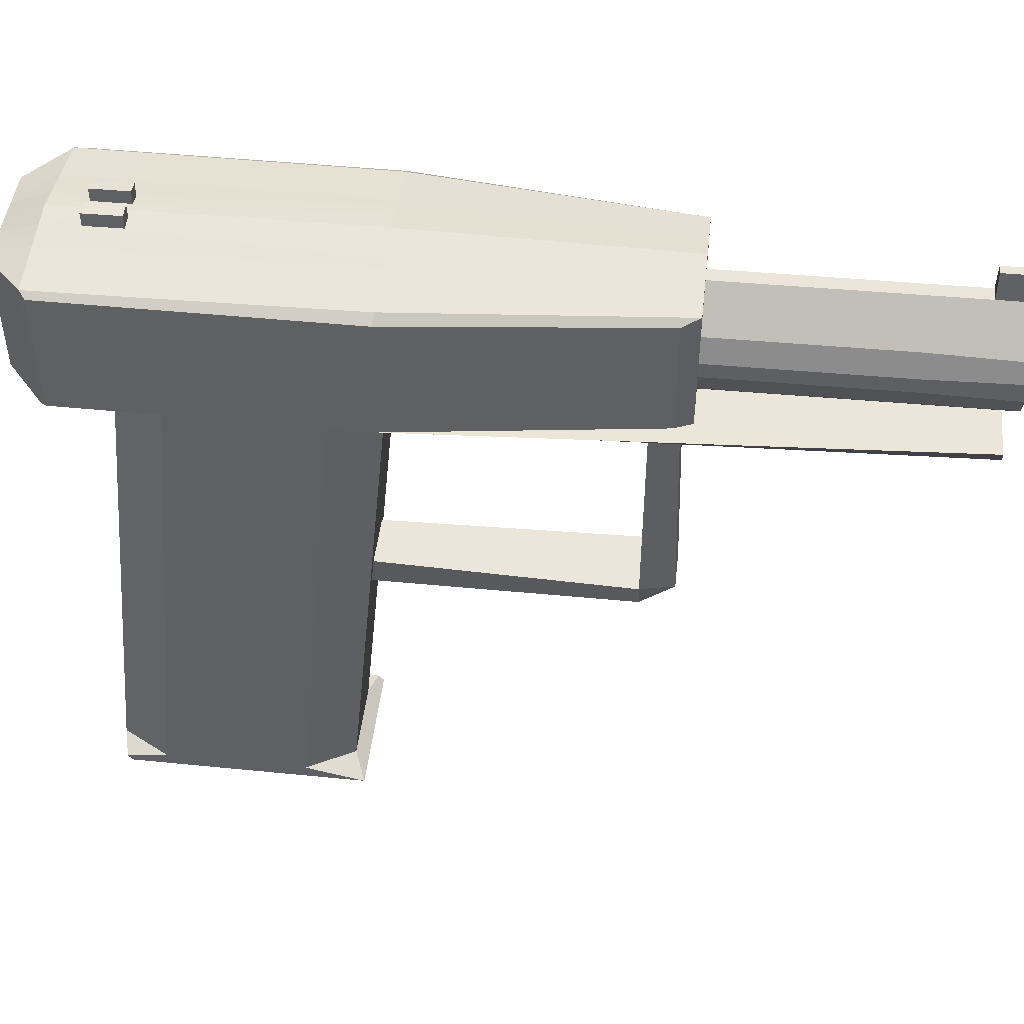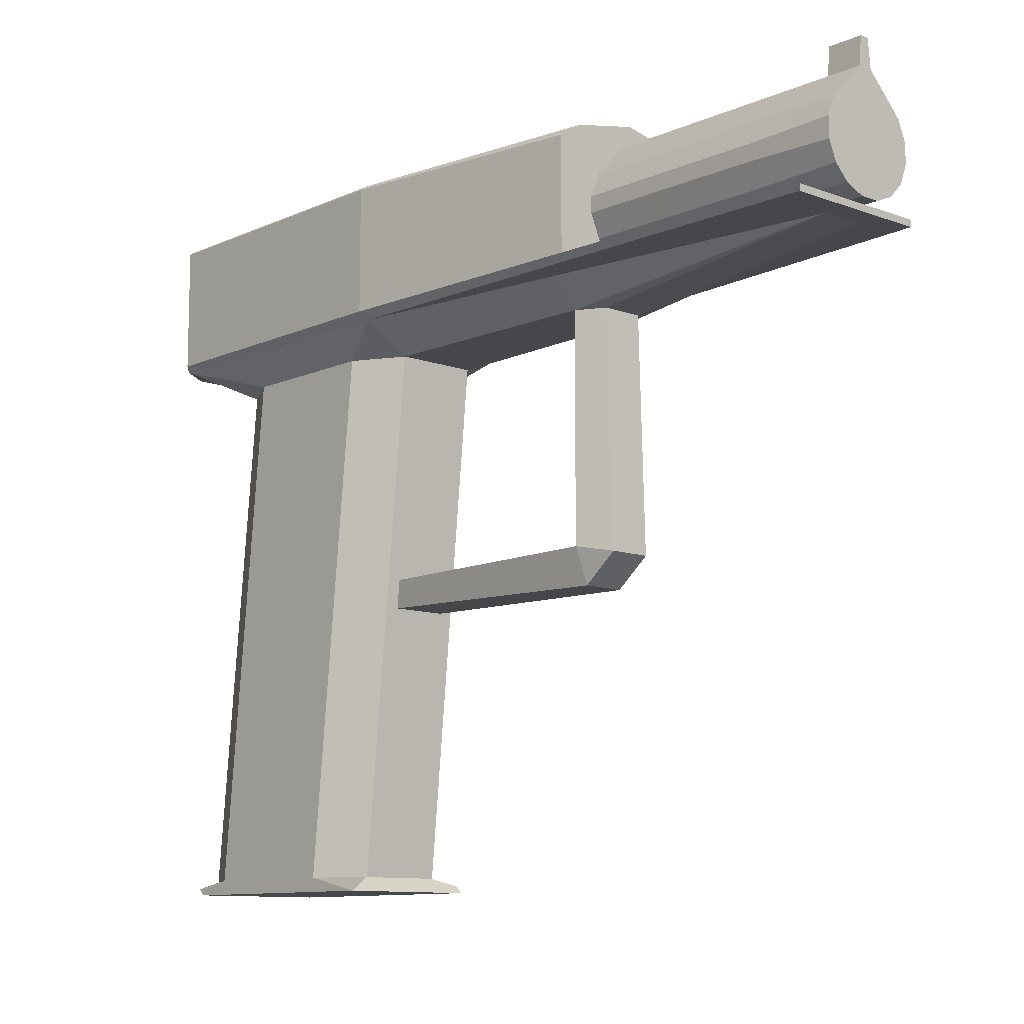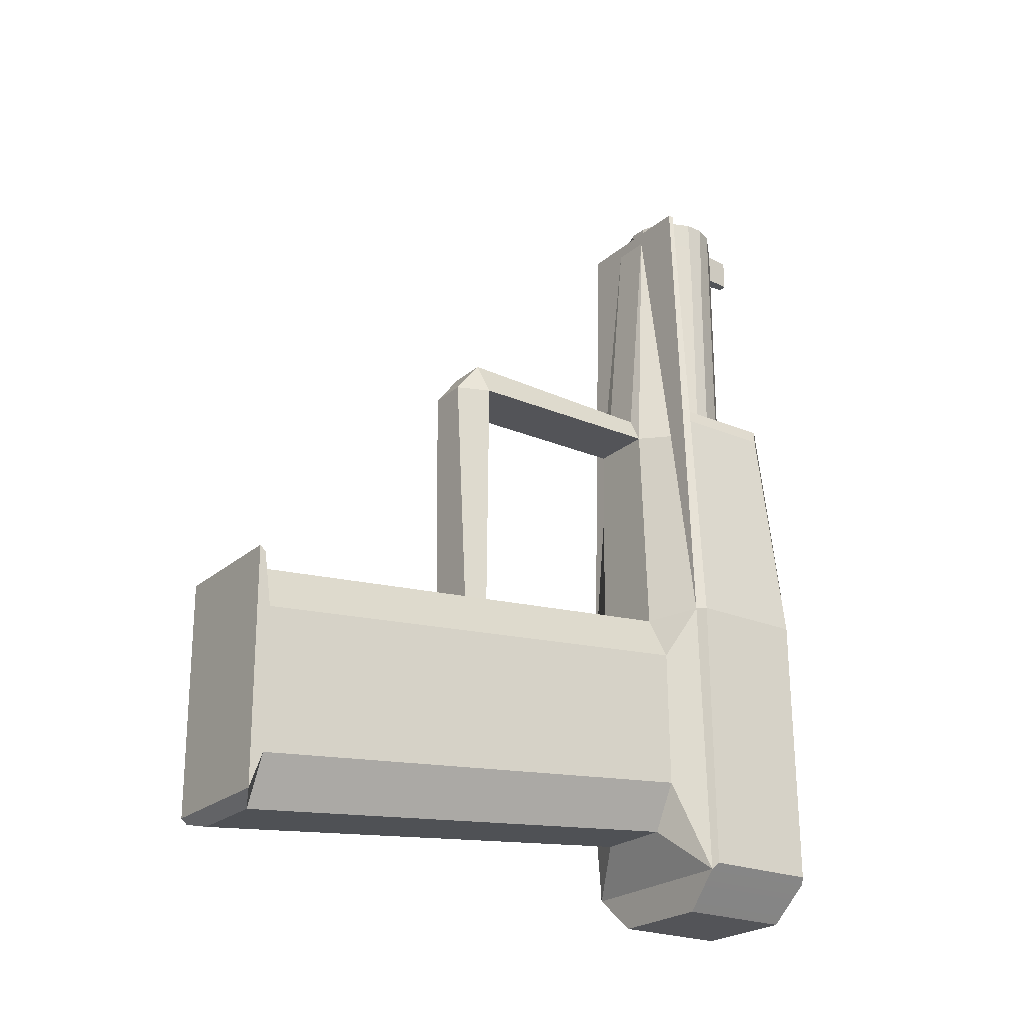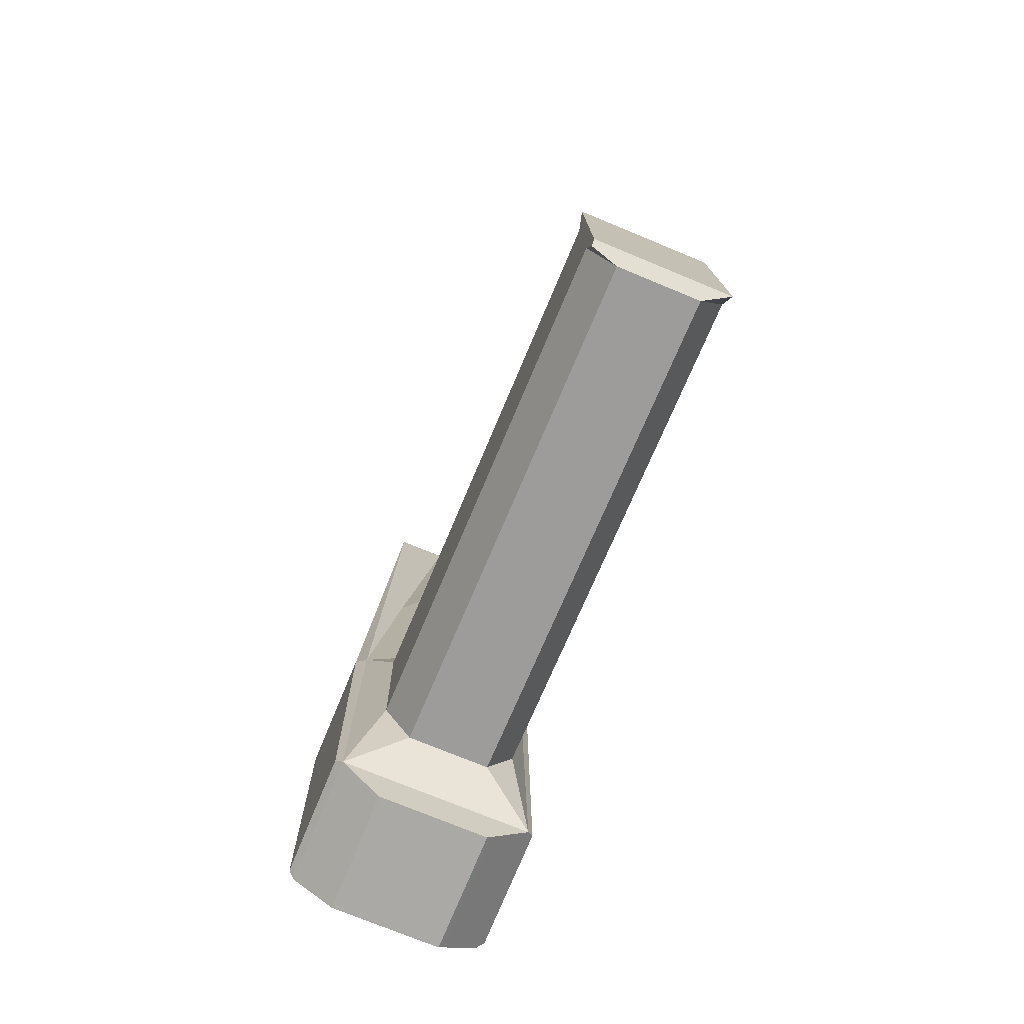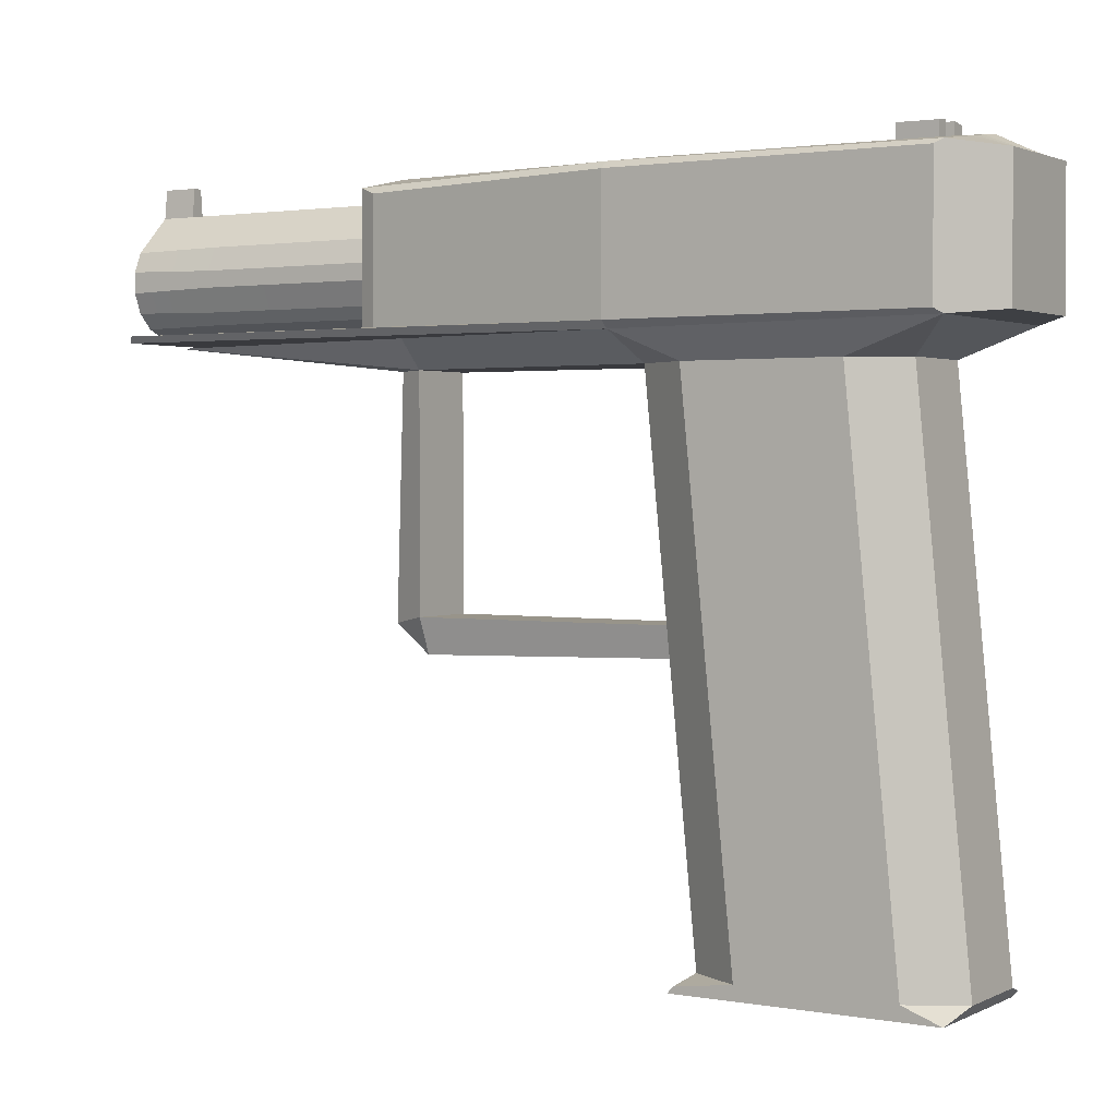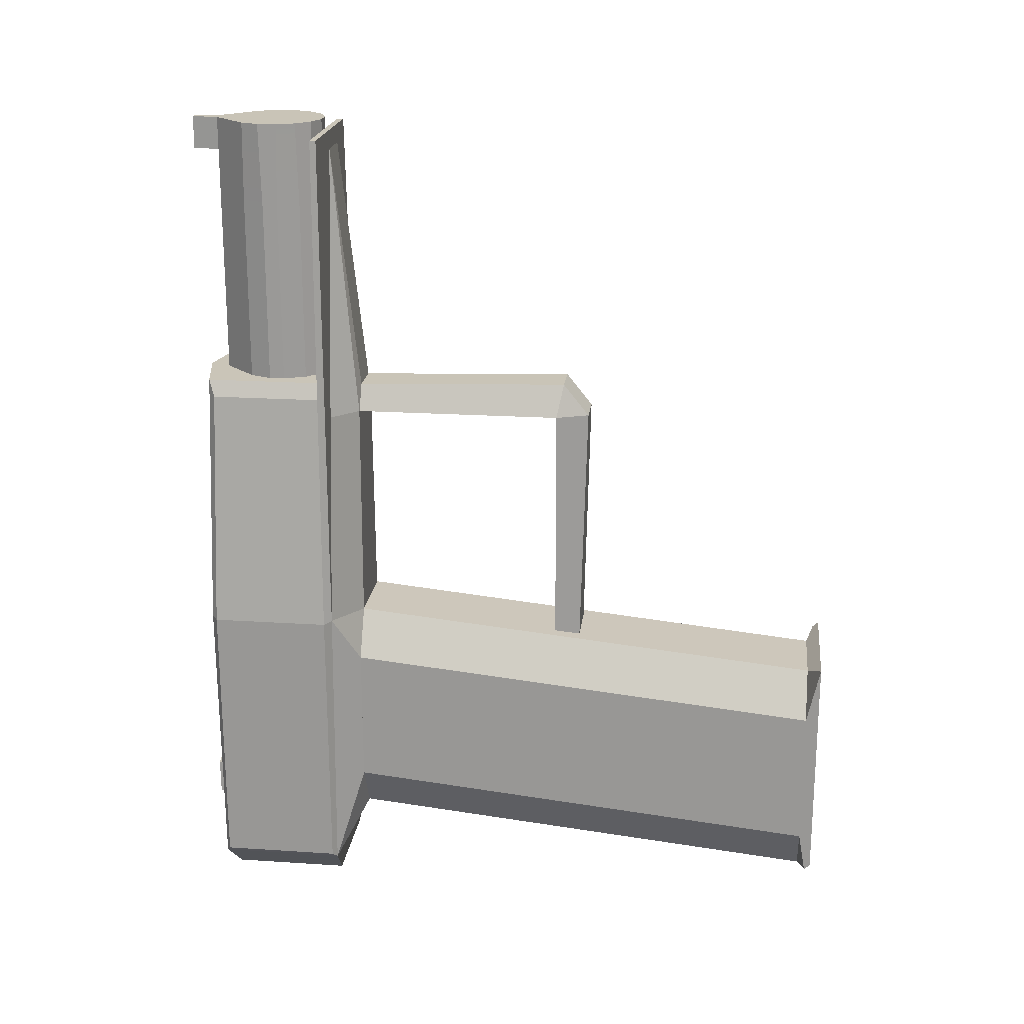
<metadata>
{"format":"obj","ext":"obj","renderer":"f3d","projection":"perspective","resolution":1024,"background":"white","views":[{"elev":46.9,"azim":-84.1,"up":"+Y"},{"elev":-10.7,"azim":-42.8,"up":"+Y"},{"elev":-23.1,"azim":54.2,"up":"+Z"},{"elev":-75.8,"azim":-22.5,"up":"+Z"},{"elev":1.9,"azim":121.7,"up":"+Y"},{"elev":19.9,"azim":-83.1,"up":"+Z"}]}
</metadata>
<code>
o pistola
v 0.01744 0.01945 0.1461
v 0.01743 0.02025 0.1785
v 0.01743 0.02025 0.1785
v 0.01749 0.01294 0.1785
v 0.01749 0.01294 0.1785
v 0.01749 0.01374 0.1461
v -0.008822 0.03484 0.1461
v -0.008822 0.03484 -0.07139
v -0.01619 0.02735 -0.07139
v -0.01619 0.02735 0.1461
v -0.003867 0.03988 0.166
v -0.003867 0.03988 -0.0339
v 0.01473 0.006093 0.1785
v 0.009606 0.000883 0.1785
v 0.009605 0.000882 0.1785
v 0.01017 0.001453 0.1461
v 0.01417 0.005523 0.1461
v 0.01473 0.006094 0.1785
v -0.003701 -0.002061 -0.07139
v 0.002004 -0.002012 -0.07139
v 0.002004 -0.002012 0.1461
v -0.003701 -0.002061 0.1461
v -0.01599 0.005259 -0.07139
v -0.01192 0.00126 -0.07139
v -0.01192 0.00126 0.1461
v -0.01599 0.005259 0.1461
v 0.01744 0.01945 -0.07139
v 0.01749 0.01374 -0.07139
v 0.001438 0.03993 0.166
v 0.00648 0.03497 0.1461
v 0.00648 0.03497 -0.07139
v 0.001438 0.03993 -0.0339
v -0.01946 0.01342 0.1461
v -0.01945 0.01262 0.1785
v -0.01945 0.01262 0.1785
v -0.01951 0.01993 0.1785
v -0.01951 0.01993 0.1785
v -0.01951 0.01913 0.1461
v 0.01454 0.02705 0.1785
v 0.01454 0.02705 0.1785
v 0.01397 0.02761 0.1461
v 0.01397 0.02761 -0.07139
v -0.01951 0.01913 -0.07139
v -0.01946 0.01342 -0.07139
v 0.01417 0.005523 -0.07139
v 0.01017 0.001453 -0.07139
v -0.002929 0.04988 0.166
v 0.000378 0.04993 0.166
v -0.01656 0.00582 0.1785
v -0.01656 0.005821 0.1785
v -0.003867 0.03988 0.1785
v -0.002929 0.04988 0.1785
v 0.002804 -0.002005 0.1785
v 0.002805 -0.002005 0.1785
v -0.004501 -0.002068 0.1785
v -0.004502 -0.002068 0.1785
v -0.01135 0.0007 0.1785
v -0.01135 0.000699 0.1785
v -0.01675 0.02678 0.1785
v -0.01675 0.02678 0.1785
v -0.01162 0.03199 0.1785
v 0.009333 0.03217 0.1785
v 0.002482 0.03494 0.1785
v -0.004823 0.03488 0.1785
v 0.001438 0.03993 0.1785
v 0.000378 0.04993 0.1785
v -0.03638 -0.003422 -0.1152
v -0.03638 0.04157 -0.1152
v -0.03624 0.04157 -0.1286
v -0.03624 -0.003422 -0.1286
v -0.02815 -0.004672 0.1739
v 0.02442 -0.004672 0.1744
v 0.02431 -0.002298 0.1745
v -0.02817 -0.002298 0.1739
v 0.01655 -0.003422 -0.1443
v 0.01655 0.04157 -0.1443
v 0.0216 0.04157 -0.1442
v 0.0216 -0.003422 -0.1442
v -0.0163 0.0458 -0.117
v -0.01624 0.04569 -0.1307
v -0.03379 0.04318 -0.1309
v -0.03377 0.04329 -0.1172
v 0.03404 -0.005922 -0.02061
v 0.03642 -0.005062 -0.13
v 0.03873 -0.003422 -0.1278
v 0.03859 -0.003422 -0.1144
v 0.03845 -0.003422 -0.1011
v 0.03761 -0.003422 -0.02087
v -0.03379 -0.005038 -0.1309
v 0.01608 -0.01567 -0.1128
v -0.01391 -0.01567 -0.1131
v 0.03873 0.04157 -0.1278
v 0.03642 0.04321 -0.13
v -0.03362 -0.005922 -0.02132
v 0.02284 0.04282 0.07775
v 0.0254 0.04044 0.07153
v 0.03761 0.04157 -0.02087
v 0.03404 0.04407 -0.02061
v 0.03845 0.04157 -0.1011
v -0.0241 -0.01567 -0.09518
v -0.02467 -0.01567 -0.0412
v 0.02623 -0.2059 -0.1267
v 0.02528 -0.2059 -0.0367
v -0.02471 -0.2059 -0.03722
v -0.02376 -0.2059 -0.1272
v -0.02447 -0.2009 -0.05972
v -0.0239 -0.2009 -0.1137
v -0.01466 -0.2009 -0.04162
v 0.01533 -0.2009 -0.0413
v 0.01513 -0.01567 -0.02278
v -0.01486 -0.01567 -0.0231
v 0.02608 -0.2009 -0.1132
v 0.02589 -0.01567 -0.09465
v 0.02532 -0.01567 -0.04067
v 0.02551 -0.2009 -0.05919
v -0.01371 -0.2009 -0.1316
v 0.01628 -0.2009 -0.1313
v 0.01022 -0.09581 -0.03085
v -0.009776 -0.09581 -0.03106
v -0.01327 -0.0959 0.06288
v 0.01172 -0.0959 0.06314
v -0.02471 -0.2059 -0.03723
v -0.02374 -0.2036 -0.1292
v 0.006726 -0.1084 0.06309
v 0.01023 -0.106 -0.03186
v -0.008374 -0.01592 0.07293
v 0.006621 -0.01592 0.07308
v 0.005619 -0.005922 0.1681
v -0.009377 -0.005922 0.1679
v -0.008401 -0.0984 0.07543
v 0.006595 -0.0984 0.07558
v -0.008269 -0.1084 0.06293
v -0.01327 -0.01581 0.06288
v -0.01327 -0.01571 0.06288
v 0.01172 -0.01571 0.06314
v 0.01172 -0.01581 0.06314
v 0.02172 -0.005922 0.06324
v -0.009766 -0.106 -0.03207
v 0.03583 0.04342 -0.1027
v 0.0253 -0.2036 -0.03873
v -0.01858 0.04157 -0.1446
v -0.01858 -0.003422 -0.1446
v -0.01353 -0.003422 -0.1446
v -0.00977 -0.003422 -0.1445
v -0.005539 -0.003422 -0.1445
v 0.001512 -0.003422 -0.1444
v 0.008563 -0.003422 -0.1444
v 0.01279 -0.003422 -0.1443
v 0.01887 0.0457 -0.1303
v -0.03737 -0.003422 -0.02166
v -0.03652 -0.003422 -0.1018
v 0.02284 -0.002173 0.07775
v 0.02284 0.04282 0.07775
v 0.011 0.04532 0.07763
v 0.008037 0.04594 0.0776
v 0.004706 0.04664 0.07756
v -0.000845 0.04781 0.0775
v -0.006395 0.04664 0.07744
v -0.009726 0.04594 0.07741
v -0.01269 0.04532 0.07738
v -0.02453 0.04282 0.07725
v -0.02453 -0.002173 0.07725
v 0.0254 -0.002298 0.07153
v -0.02709 -0.002298 0.07098
v -0.02709 0.04044 0.07098
v -0.03737 0.04157 -0.02166
v -0.02453 0.04282 0.07725
v -0.01671 0.04657 -0.02114
v -0.03362 0.04407 -0.02132
v 0.02623 -0.2059 -0.1267
v -0.02326 -0.005922 0.06277
v 0.008138 0.04789 -0.02088
v 0.000209 0.04906 -0.02097
v -0.006914 0.04702 -0.1306
v 0.001315 0.04819 -0.1305
v 0.001512 0.04157 -0.1444
v -0.005539 0.04157 -0.1445
v 0.004369 0.04813 -0.1167
v 0.009543 0.04702 -0.1304
v 0.001176 0.0483 -0.1168
v 0.004193 0.04824 -0.1031
v 0.001038 0.04841 -0.1031
v 0.03612 0.04331 -0.1164
v 0.03859 0.04157 -0.1144
v -0.03375 0.0434 -0.1035
v -0.03652 0.04157 -0.1018
v -0.01636 0.04591 -0.1033
v 0.01865 0.04581 -0.1166
v 0.01843 0.04591 -0.1029
v 0.01713 0.04657 -0.02079
v 0.01448 0.04632 -0.1303
v 0.01279 0.04157 -0.1443
v -0.007009 0.04753 -0.1032
v -0.006931 0.04742 -0.1169
v -0.01248 0.04719 -0.0211
v -0.01353 0.04157 -0.1446
v -0.01185 0.04631 -0.1307
v -0.002016 0.04813 -0.1168
v -0.007721 0.04789 -0.02105
v -0.002117 0.04824 -0.1032
v -0.006931 0.05242 -0.1169
v -0.002016 0.05313 -0.1168
v -0.00977 0.04157 -0.1445
v 0.008563 0.04157 -0.1444
v 0.009283 0.04743 -0.1167
v 0.009086 0.04754 -0.103
v 0.0129 0.04719 -0.02083
v 0.009086 0.05254 -0.103
v 0.004193 0.05324 -0.1031
v 0.009283 0.05243 -0.1167
v 0.004369 0.05313 -0.1167
v -0.002117 0.05323 -0.1032
v -0.007009 0.05253 -0.1032
f 1 2 3 4 5 6
f 7 8 9 10
f 7 11 12 8
f 13 14 15 16 17 18
f 19 20 21 22
f 23 24 25 26
f 27 1 6 28
f 29 30 31 32
f 33 34 35 36 37 38
f 13 18 5 4
f 39 3 2 40
f 41 42 31 30
f 43 44 33 38
f 28 45 46 20 19 24 23 44 43 9 8 31 42 27
f 29 11 47 48
f 49 35 34 50
f 11 51 52 47
f 14 53 54 15
f 53 55 56 22 21 54
f 57 49 50 26 25 58
f 36 59 60 37
f 59 61 7 10 60
f 53 14 13 4 3 39 62 63 64 61 59 36 35 49 57 55
f 51 64 63 65
f 11 29 32 12
f 31 8 12 32
f 55 57 58 56
f 30 62 39 40 41
f 48 47 52 66
f 65 66 52 51
f 29 48 66 65
f 17 6 5 18
f 21 16 15 54
f 25 22 56 58
f 33 26 50 34
f 10 38 37 60
f 1 41 40 2
f 19 22 25 24
f 43 38 10 9
f 46 16 21 20
f 23 26 33 44
f 28 6 17 45
f 42 41 1 27
f 46 45 17 16
f 64 51 61
f 63 62 65
f 29 65 62 30
f 11 7 61 51
f 67 68 69 70
f 71 72 73 74
f 75 76 77 78
f 79 80 81 82
f 83 84 85 86 87 88
f 89 84 90 91
f 92 85 84 93
f 84 83 94 89
f 95 96 97 98
f 87 99 97 88
f 82 81 69 68
f 94 89 100 101
f 102 103 104 105
f 106 101 100 107
f 108 109 110 111
f 112 113 114 115
f 116 91 90 117
f 118 119 120 121
f 104 122 106 107 123 105
f 121 124 125 118
f 111 94 101
f 126 127 128 129
f 127 126 130 131
f 132 124 131 130
f 133 134 135 136
f 128 137 135
f 131 124 121
f 132 120 119 138
f 127 136 135 128
f 132 130 120
f 83 110 114
f 139 98 97 99
f 70 69 81 89
f 100 89 91
f 103 140 109 108 122 104
f 141 142 89 81
f 78 77 93 84
f 84 89 142 143 144 145 146 147 148 75 78
f 149 93 77 76
f 89 94 150 151 67 70
f 100 91 90 113 114 110 111 101
f 152 153 154 155 156 157 158 159 160 161 162
f 95 152 163 96
f 163 88 97 96
f 150 164 165 166
f 165 164 162 167
f 168 169 161 160
f 169 166 165 161
f 150 74 164
f 73 88 163
f 73 163 164 74
f 102 170 112 115 140 103
f 119 118 125 138
f 125 124 132 138
f 120 133 136 121
f 136 127 131 121
f 126 133 120 130
f 129 134 133 126
f 84 113 90
f 134 129 171
f 74 150 94 71
f 73 72 83 88
f 71 94 83 72
f 172 173 157 156
f 174 175 176 177
f 178 179 175 180
f 145 177 176 146
f 172 181 182 173
f 183 139 99 184
f 169 185 186 166
f 86 184 99 87
f 168 187 185 169
f 150 166 186 151
f 85 92 184 86
f 93 183 184 92
f 181 178 180 182
f 185 82 68 186
f 187 79 82 185
f 151 186 68 67
f 139 183 188 189
f 98 139 189 190
f 183 93 149 188
f 98 190 154 153
f 191 149 76 192
f 148 192 76 75
f 193 194 79 187
f 195 193 187 168
f 142 141 196 143
f 81 80 196 141
f 195 168 160 159
f 194 197 80 79
f 198 174 197 194
f 199 195 159 158
f 199 200 193 195
f 198 194 201 202
f 143 196 203 144
f 80 197 203 196
f 147 204 192 148
f 179 191 192 204
f 189 188 205 206
f 190 189 206 207
f 188 149 191 205
f 190 207 155 154
f 175 179 204 176
f 146 176 204 147
f 181 206 208 209
f 207 206 181 172
f 205 191 179 178
f 207 172 156 155
f 182 180 198 200
f 173 182 200 199
f 173 199 158 157
f 180 175 174 198
f 144 203 177 145
f 197 174 177 203
f 208 210 211 209
f 178 181 209 211
f 206 205 210 208
f 205 178 211 210
f 212 202 201 213
f 200 198 202 212
f 193 200 212 213
f 194 193 213 201
f 107 116 123
f 117 112 170
f 115 109 140
f 108 106 122
f 137 83 110 135
f 84 83 114 113
f 111 110 135 134
f 171 94 111 134
f 107 100 91 116
f 110 109 115 114
f 117 90 113 112
f 108 111 101 106
f 105 123 116 117 170 102

</code>
